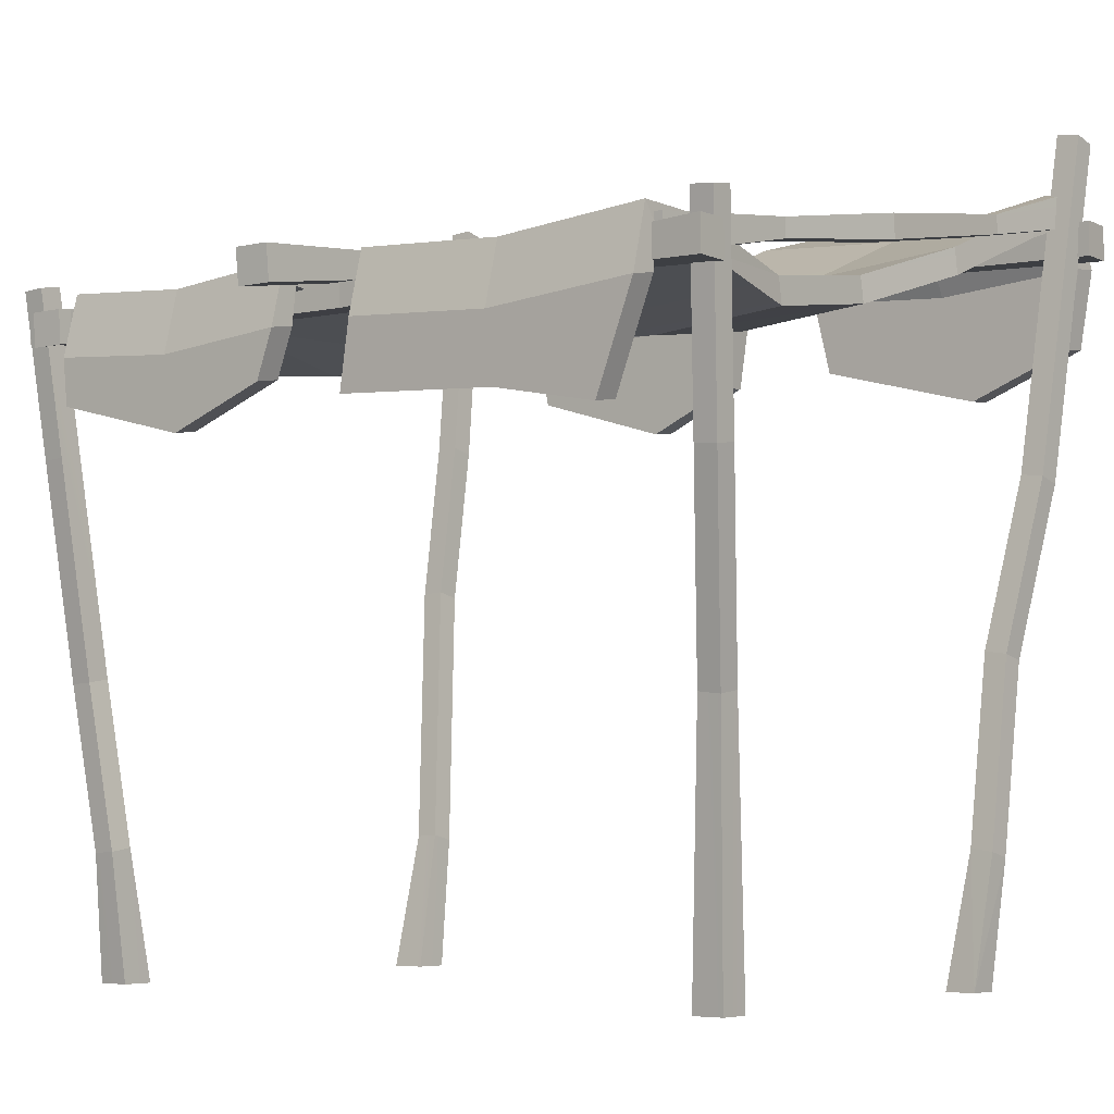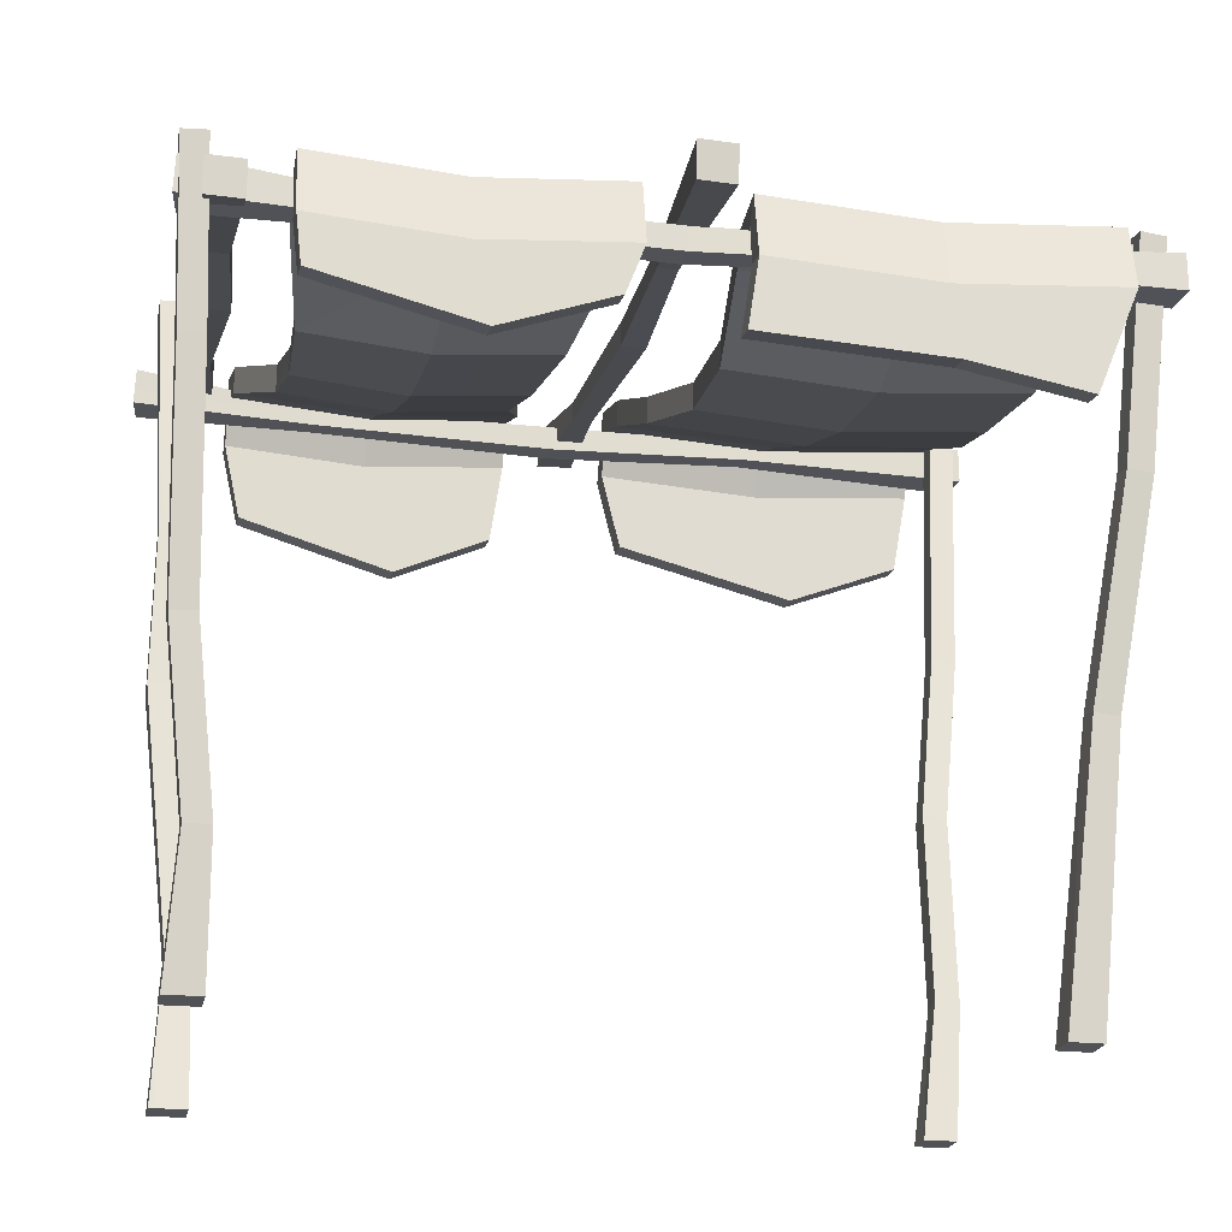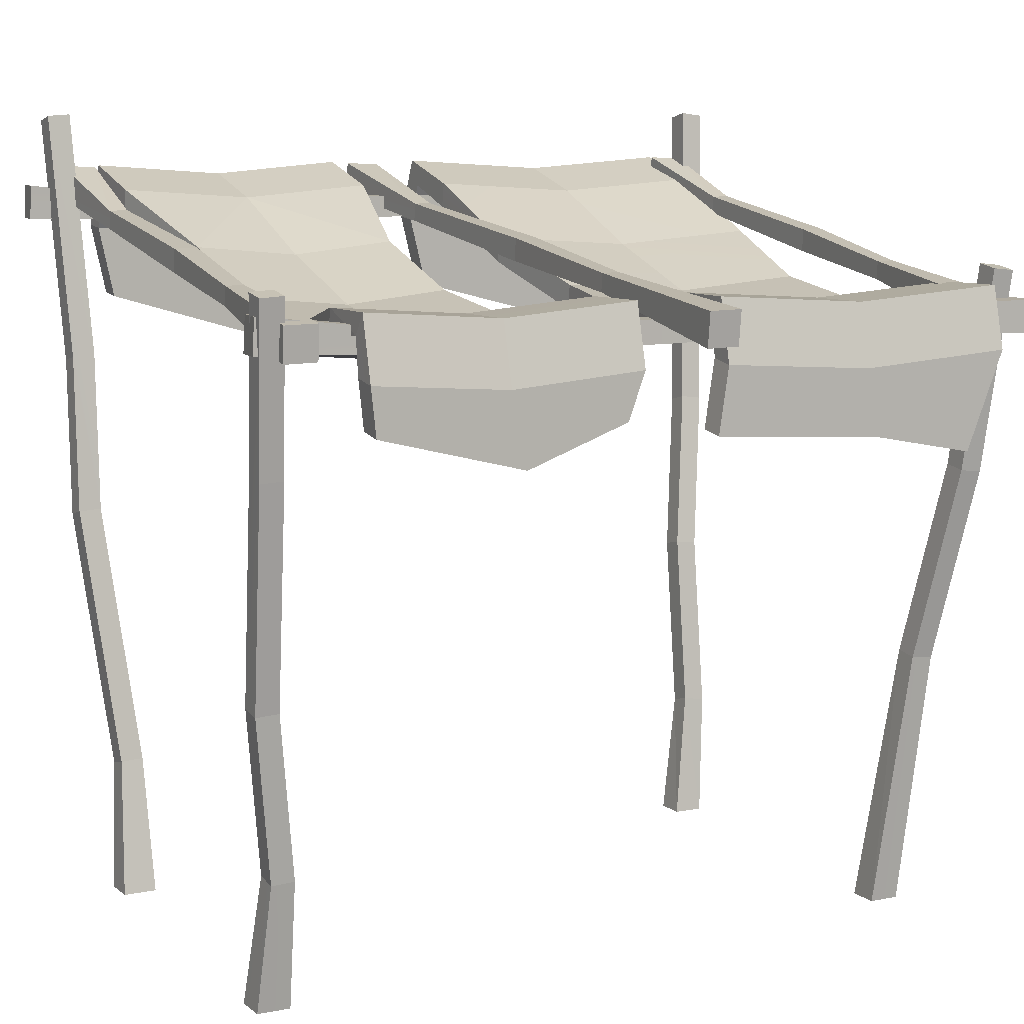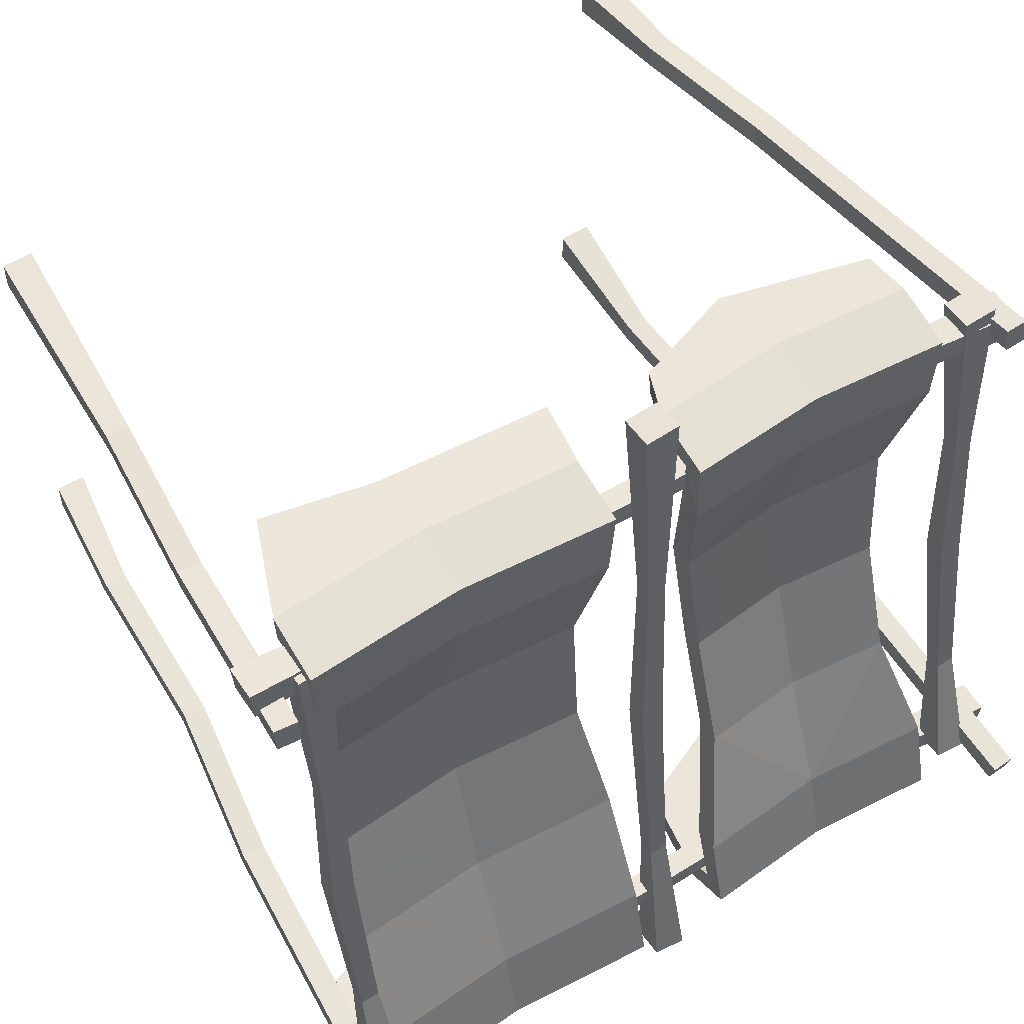
<metadata>
{"format":"obj","ext":"obj","renderer":"f3d","projection":"perspective","resolution":1024,"background":"white","views":[{"elev":-4.9,"azim":39.4,"up":"+Y"},{"elev":-20.7,"azim":-11.4,"up":"+Y"},{"elev":9.2,"azim":-28.0,"up":"+Y"},{"elev":55.4,"azim":147.3,"up":"+Z"}]}
</metadata>
<code>
o SM_Bld_Stall_Cover_04
v 0.3092 126.9 -147.2
v 0.3512 114.5 -149.3
v 1.991 112.4 -86.27
v 1.949 105.6 -86.97
v -6.978 75.12 148
v 5.514 75.21 147
v -6.903 87.44 149.3
v 5.589 87.54 148.4
v 8.832 105.7 -87.6
v 12.6 114.1 -147.4
v 8.874 112.5 -86.89
v 12.56 126.5 -145.3
v 10.44 94.57 -1.97
v 10.49 103.1 -1.064
v 1.824 94.5 -1.344
v 1.876 103 -0.438
v 5.746 87.81 68.02
v 5.788 94.6 68.73
v -1.136 87.74 68.65
v -1.095 94.53 69.35
v -149.3 88.46 110.5
v -149.9 75.89 110.4
v -87.12 81.07 108.8
v -87.05 74.24 108.8
v 149.8 70.8 117.8
v 148.9 70.79 105.3
v 149.7 83.2 117.7
v 148.8 83.19 105.2
v -87.68 74.23 101.9
v -148 75.73 98.18
v -87.75 81.06 101.9
v -147.4 88.3 98.22
v -1.336 72.97 100.3
v -1.409 81.52 100.3
v -0.7059 72.97 109
v -0.7789 81.52 108.9
v 68.97 74.26 105
v 68.89 81.09 105
v 69.6 74.26 111.9
v 69.52 81.09 111.9
v 128.8 128.5 -114.2
v 128.8 116.1 -115.6
v 130.5 113.4 -66.81
v 130.4 106.6 -67.29
v 121.5 73.52 115.1
v 134 73.62 114.4
v 121.6 85.82 115.9
v 134.1 85.93 115.2
v 137.3 106.7 -67.77
v 141.1 115.7 -114.2
v 137.4 113.5 -67.3
v 141 128.1 -112.7
v 138.9 94.6 -1.307
v 139 103.1 -0.6978
v 130.3 94.53 -0.8205
v 130.4 103 -0.2118
v 134.2 87.07 52.99
v 134.3 93.86 53.47
v 127.3 87 53.48
v 127.4 93.78 53.95
v -149.3 121.5 -108.9
v -149.9 108.9 -109
v -87.15 114.1 -112
v -87.07 107.2 -111.9
v 149.9 103.8 -108.1
v 148.8 103.8 -120.6
v 149.8 116.2 -108.2
v 148.7 116.2 -120.6
v -87.85 107.2 -118.8
v -148.3 108.7 -121.3
v -87.92 114.1 -118.8
v -147.6 121.3 -121.2
v -1.562 106 -122.3
v -1.636 114.5 -122.3
v -0.7469 106 -113.7
v -0.8212 114.5 -113.7
v 68.83 107.3 -119.1
v 68.75 114.1 -119.1
v 69.6 107.3 -112.2
v 69.53 114.1 -112.3
v -134.6 128.5 -114.2
v -134.6 116.1 -115.6
v -132.9 113.4 -66.81
v -133 106.6 -67.29
v -141.9 73.52 115.1
v -129.4 73.62 114.4
v -141.8 85.82 115.9
v -129.3 85.93 115.2
v -126.1 106.7 -67.77
v -122.3 115.7 -114.2
v -126.1 113.5 -67.3
v -122.4 128.1 -112.7
v -124.5 94.6 -1.307
v -124.4 103.1 -0.6978
v -133.1 94.53 -0.8205
v -133.1 103 -0.2118
v -129.2 87.07 52.99
v -129.2 93.86 53.47
v -136.1 87 53.48
v -136 93.78 53.95
v -144 -43.47 93.45
v -135.5 -43.04 93.5
v -146.4 34.97 105.6
v -137.8 35.4 105.7
v -148.9 94.37 113.9
v -140.4 94.79 114
v -148.9 95.76 105.5
v -140.4 96.19 105.5
v -137.8 36.79 97.23
v -135.5 -41.64 85.06
v -146.4 36.37 97.17
v -144 -42.07 85
v -140.2 -148.3 69.73
v -128.1 -148.3 69.81
v -140.2 -148.3 81.63
v -128.1 -148.3 81.71
v -134.3 -148.3 -64.75
v -121.7 -148.3 -64.85
v -131.1 -98.13 -73.89
v -122.5 -97.61 -73.96
v -134.3 148.3 -106.1
v -134.3 146.3 -114.5
v -142.8 147.8 -106
v -142.8 145.8 -114.4
v -122.5 -99.58 -82.38
v -121.7 -148.3 -77.26
v -131.1 -100.1 -82.31
v -134.3 -148.3 -77.15
v 130.4 -101.5 -70.9
v 131.3 -34.71 -80.1
v 121.9 -100.3 -71.05
v 122.8 -33.58 -80.25
v 139.2 147.4 -106
v 147.7 146.2 -105.8
v 139.2 145.4 -114.4
v 147.7 144.3 -114.2
v 122.8 -35.54 -88.66
v 131.3 -36.68 -88.51
v 121.9 -102.3 -79.46
v 130.4 -103.4 -79.31
v 114.8 -148.3 -76.65
v 126.1 -148.3 -76.45
v 114.8 -148.3 -65.55
v 126.1 -148.3 -65.35
v 142.2 18.72 99.92
v 147.7 93.12 108.8
v 133.7 19.66 100.1
v 139.2 94.05 108.9
v 147.7 94.51 100.4
v 139.2 95.45 100.5
v 133.7 21.05 91.61
v 142.2 20.12 91.48
v 126.1 -148.3 65.05
v 126.1 -148.3 76.38
v 114.8 -148.3 65.23
v 114.8 -148.3 76.55
v -137.1 -102.6 88.06
v -128.6 -102.1 88.12
v -128.6 -100.7 79.67
v -137.1 -101.2 79.61
v 124.2 -52.23 85.96
v 132.7 -53.17 85.83
v 132.7 -51.77 77.39
v 124.2 -50.84 77.52
v 140 24.27 -99.59
v 140 26.24 -91.18
v 131.5 27.37 -91.33
v 131.5 25.41 -99.74
v -140.7 -3.622 -96
v -132.1 -3.104 -96.07
v -132.1 -1.142 -87.66
v -140.7 -1.659 -87.59
v -130.8 55.55 -102.9
v -139.3 55.03 -102.8
v -130.8 57.51 -94.47
v -139.3 56.99 -94.4
v -16.03 67.95 114.9
v -16.05 81.25 113.3
v -16.03 66.41 124.2
v -16.03 89.07 118.6
v -17.24 78.89 89.84
v -17.02 88.57 91.37
v -24.1 77.72 44.42
v -24.1 68.39 42.89
v -26.87 84.65 -2.53
v -26.87 75.46 -4.062
v -26.84 90.77 -51.01
v -26.79 100.1 -49.48
v -16.03 110.4 -97.96
v -16.03 119.8 -96.43
v -16.03 118.2 -121.4
v -16.03 128.2 -126.5
v -16.03 103.7 -128.5
v -16.03 104.6 -137.9
v -66.03 62.51 124.2
v -66.03 85.17 118.6
v -116 66.41 124.2
v -116 89.07 118.6
v -66.03 84.67 91.37
v -115 88.57 91.37
v -108 77.72 44.42
v -66.03 73.82 44.42
v -105.2 84.65 -2.53
v -66.03 80.75 -2.53
v -66.03 96.21 -49.48
v -105.3 100.1 -49.48
v -66.03 115.9 -96.43
v -116 119.8 -96.43
v -66.03 124.3 -126.5
v -116 128.2 -126.5
v -66.03 100.7 -137.9
v -116 104.6 -137.9
v -116 81.25 113.3
v -116 67.95 114.9
v -114.8 78.89 89.84
v -108 68.39 42.89
v -105.2 75.46 -4.062
v -105.2 90.77 -51.01
v -116 110.4 -97.96
v -116 118.2 -121.4
v -116 103.7 -128.5
v -66.03 77.35 113.3
v -66.03 64.04 114.9
v -66.03 74.99 89.84
v -66.03 64.49 42.89
v -66.03 71.55 -4.062
v -66.03 86.86 -51.01
v -66.03 106.5 -97.96
v -66.03 114.2 -121.4
v -66.03 99.84 -128.5
v -54.98 60.19 -128.5
v -110.2 76.66 -128.5
v -54.98 61.07 -137.9
v -110.2 77.54 -137.9
v -114.2 50.91 114.9
v -60.3 37.41 114.9
v -114.2 49.37 124.2
v -60.3 35.88 124.2
v -20.42 76.16 -137.9
v -20.42 75.29 -128.5
v -22.4 51.02 114.9
v -22.4 49.49 124.2
v 131.2 67.95 115.7
v 131.2 81.25 114.2
v 131.1 66.41 125.1
v 131.2 89.07 119.4
v 130.2 78.89 90.67
v 130.4 88.57 92.2
v 126.1 77.72 45.19
v 126.1 68.39 43.65
v 125.4 84.65 -1.777
v 125.4 75.46 -3.309
v 132.1 90.77 -50.17
v 132.2 100.1 -48.63
v 134.3 110.4 -97.09
v 134.3 119.8 -95.56
v 134.6 118.2 -120.6
v 134.7 128.2 -125.6
v 134.7 103.7 -127.6
v 134.9 104.6 -137.1
v 74.08 62.51 124.2
v 74.16 85.17 118.6
v 17.08 66.41 123.4
v 17.16 89.07 117.8
v 74.55 84.67 91.39
v 18.68 88.57 90.58
v 24.41 77.72 43.71
v 75.24 73.82 44.45
v 26.46 84.65 -3.214
v 75.92 80.75 -2.496
v 76.6 96.21 -49.44
v 21.03 100.1 -50.25
v 77.28 115.9 -96.38
v 20.28 119.8 -97.21
v 77.72 124.3 -126.5
v 20.72 128.2 -127.3
v 77.89 100.7 -137.9
v 20.89 104.6 -138.7
v 17.25 81.25 112.5
v 17.21 67.95 114.1
v 18.95 78.89 89.05
v 24.43 68.39 42.18
v 26.48 75.46 -4.747
v 21.12 90.77 -51.78
v 20.31 110.4 -98.75
v 20.65 118.2 -122.2
v 20.75 103.7 -129.2
v 74.23 77.35 113.3
v 74.21 64.04 114.9
v 74.58 74.99 89.86
v 75.26 64.49 42.92
v 75.94 71.55 -4.028
v 76.62 86.86 -50.97
v 77.31 106.5 -97.92
v 77.65 114.2 -121.4
v 77.75 99.84 -128.4
v 90.34 60.19 -128.2
v 27.4 76.66 -129.1
v 90.48 61.07 -137.7
v 27.54 77.54 -138.6
v 13.55 43.84 114
v 77.08 40.03 114.9
v 13.41 42.31 123.4
v 76.94 38.5 124.3
v 129.9 76.16 -137.1
v 129.7 75.29 -127.6
v 117 32.3 115.5
v 116.9 30.77 124.9
f 1 2 3
f 3 2 4
f 5 6 7
f 7 6 8
f 9 10 11
f 11 10 12
f 10 2 12
f 12 2 1
f 2 10 4
f 4 10 9
f 1 3 12
f 12 3 11
f 13 9 14
f 14 9 11
f 9 13 4
f 4 13 15
f 3 4 16
f 16 4 15
f 11 3 14
f 14 3 16
f 17 13 18
f 18 13 14
f 13 17 15
f 15 17 19
f 16 15 20
f 20 15 19
f 14 16 18
f 18 16 20
f 18 20 8
f 8 20 7
f 6 17 8
f 8 17 18
f 17 6 19
f 19 6 5
f 20 19 7
f 7 19 5
f 21 22 23
f 23 22 24
f 25 26 27
f 27 26 28
f 29 30 31
f 31 30 32
f 30 22 32
f 32 22 21
f 22 30 24
f 24 30 29
f 21 23 32
f 32 23 31
f 33 29 34
f 34 29 31
f 29 33 24
f 24 33 35
f 23 24 36
f 36 24 35
f 31 23 34
f 34 23 36
f 37 33 38
f 38 33 34
f 33 37 35
f 35 37 39
f 36 35 40
f 40 35 39
f 34 36 38
f 38 36 40
f 38 40 28
f 28 40 27
f 26 37 28
f 28 37 38
f 37 26 39
f 39 26 25
f 40 39 27
f 27 39 25
f 41 42 43
f 43 42 44
f 45 46 47
f 47 46 48
f 49 50 51
f 51 50 52
f 50 42 52
f 52 42 41
f 42 50 44
f 44 50 49
f 41 43 52
f 52 43 51
f 53 49 54
f 54 49 51
f 49 53 44
f 44 53 55
f 43 44 56
f 56 44 55
f 51 43 54
f 54 43 56
f 57 53 58
f 58 53 54
f 53 57 55
f 55 57 59
f 56 55 60
f 60 55 59
f 54 56 58
f 58 56 60
f 58 60 48
f 48 60 47
f 46 57 48
f 48 57 58
f 57 46 59
f 59 46 45
f 60 59 47
f 47 59 45
f 61 62 63
f 63 62 64
f 65 66 67
f 67 66 68
f 69 70 71
f 71 70 72
f 70 62 72
f 72 62 61
f 62 70 64
f 64 70 69
f 61 63 72
f 72 63 71
f 73 69 74
f 74 69 71
f 69 73 64
f 64 73 75
f 63 64 76
f 76 64 75
f 71 63 74
f 74 63 76
f 77 73 78
f 78 73 74
f 73 77 75
f 75 77 79
f 76 75 80
f 80 75 79
f 74 76 78
f 78 76 80
f 78 80 68
f 68 80 67
f 66 77 68
f 68 77 78
f 77 66 79
f 79 66 65
f 80 79 67
f 67 79 65
f 81 82 83
f 83 82 84
f 85 86 87
f 87 86 88
f 89 90 91
f 91 90 92
f 90 82 92
f 92 82 81
f 82 90 84
f 84 90 89
f 81 83 92
f 92 83 91
f 93 89 94
f 94 89 91
f 89 93 84
f 84 93 95
f 83 84 96
f 96 84 95
f 91 83 94
f 94 83 96
f 97 93 98
f 98 93 94
f 93 97 95
f 95 97 99
f 96 95 100
f 100 95 99
f 94 96 98
f 98 96 100
f 98 100 88
f 88 100 87
f 86 97 88
f 88 97 98
f 97 86 99
f 99 86 85
f 100 99 87
f 87 99 85
f 101 102 103
f 103 102 104
f 105 106 107
f 107 106 108
f 109 110 111
f 111 110 112
f 113 114 115
f 115 114 116
f 102 110 104
f 104 110 109
f 101 103 112
f 112 103 111
f 117 118 119
f 119 118 120
f 121 122 123
f 123 122 124
f 125 126 127
f 127 126 128
f 126 118 128
f 128 118 117
f 118 126 120
f 120 126 125
f 117 119 128
f 128 119 127
f 129 130 131
f 131 130 132
f 133 134 135
f 135 134 136
f 137 138 139
f 139 138 140
f 141 142 143
f 143 142 144
f 140 138 129
f 129 138 130
f 139 131 137
f 137 131 132
f 145 146 147
f 147 146 148
f 146 149 148
f 148 149 150
f 150 149 151
f 151 149 152
f 153 154 155
f 155 154 156
f 145 152 146
f 146 152 149
f 147 148 151
f 151 148 150
f 115 116 157
f 157 116 158
f 114 159 116
f 116 159 158
f 159 114 160
f 160 114 113
f 113 115 160
f 160 115 157
f 161 162 147
f 147 162 145
f 163 152 162
f 162 152 145
f 152 163 151
f 151 163 164
f 164 161 151
f 151 161 147
f 156 154 161
f 161 154 162
f 153 163 154
f 154 163 162
f 163 153 164
f 164 153 155
f 155 156 164
f 164 156 161
f 143 144 131
f 131 144 129
f 142 140 144
f 144 140 129
f 140 142 139
f 139 142 141
f 141 143 139
f 139 143 131
f 138 165 130
f 130 165 166
f 132 130 167
f 167 130 166
f 137 132 168
f 168 132 167
f 165 138 168
f 168 138 137
f 165 136 166
f 166 136 134
f 166 134 167
f 167 134 133
f 168 167 135
f 135 167 133
f 135 136 168
f 168 136 165
f 169 170 127
f 127 170 125
f 125 170 120
f 120 170 171
f 120 171 119
f 119 171 172
f 127 119 169
f 169 119 172
f 173 170 174
f 174 170 169
f 170 173 171
f 171 173 175
f 172 171 176
f 176 171 175
f 169 172 174
f 174 172 176
f 174 176 124
f 124 176 123
f 122 173 124
f 124 173 174
f 173 122 175
f 175 122 121
f 176 175 123
f 123 175 121
f 103 104 105
f 105 104 106
f 103 105 111
f 111 105 107
f 108 109 107
f 107 109 111
f 104 109 106
f 106 109 108
f 157 101 160
f 160 101 112
f 158 102 157
f 157 102 101
f 158 159 102
f 102 159 110
f 112 110 160
f 160 110 159
f 177 178 179
f 179 178 180
f 181 182 178
f 178 182 180
f 182 181 183
f 183 181 184
f 183 184 185
f 185 184 186
f 186 187 185
f 185 187 188
f 187 189 188
f 188 189 190
f 189 191 190
f 190 191 192
f 193 194 191
f 191 194 192
f 195 196 197
f 197 196 198
f 199 200 196
f 196 200 198
f 200 199 201
f 201 199 202
f 201 202 203
f 203 202 204
f 204 205 203
f 203 205 206
f 205 207 206
f 206 207 208
f 207 209 208
f 208 209 210
f 211 212 209
f 209 212 210
f 198 213 197
f 197 213 214
f 198 200 213
f 213 200 215
f 200 201 215
f 215 201 216
f 201 203 216
f 216 203 217
f 217 203 218
f 218 203 206
f 218 206 219
f 219 206 208
f 210 220 208
f 208 220 219
f 210 212 220
f 220 212 221
f 213 222 214
f 214 222 223
f 213 215 222
f 222 215 224
f 225 224 216
f 216 224 215
f 226 225 217
f 217 225 216
f 226 217 227
f 227 217 218
f 227 218 228
f 228 218 219
f 220 229 219
f 219 229 228
f 220 221 229
f 229 221 230
f 231 232 233
f 233 232 234
f 235 236 237
f 237 236 238
f 231 230 232
f 232 230 221
f 212 234 221
f 221 234 232
f 212 211 234
f 234 211 233
f 194 193 239
f 239 193 240
f 214 223 235
f 235 223 236
f 177 179 241
f 241 179 242
f 238 195 237
f 237 195 197
f 214 235 197
f 197 235 237
f 227 228 187
f 187 228 189
f 226 227 186
f 186 227 187
f 184 225 186
f 186 225 226
f 181 224 184
f 184 224 225
f 224 181 222
f 222 181 178
f 223 222 177
f 177 222 178
f 236 223 241
f 241 223 177
f 238 236 242
f 242 236 241
f 179 195 242
f 242 195 238
f 180 196 179
f 179 196 195
f 180 182 196
f 196 182 199
f 202 199 183
f 183 199 182
f 204 202 185
f 185 202 183
f 204 185 205
f 205 185 188
f 205 188 207
f 207 188 190
f 192 209 190
f 190 209 207
f 192 194 209
f 209 194 211
f 233 211 239
f 239 211 194
f 231 233 240
f 240 233 239
f 193 230 240
f 240 230 231
f 230 193 229
f 229 193 191
f 228 229 189
f 189 229 191
f 243 244 245
f 245 244 246
f 247 248 244
f 244 248 246
f 248 247 249
f 249 247 250
f 249 250 251
f 251 250 252
f 252 253 251
f 251 253 254
f 253 255 254
f 254 255 256
f 255 257 256
f 256 257 258
f 259 260 257
f 257 260 258
f 261 262 263
f 263 262 264
f 265 266 262
f 262 266 264
f 266 265 267
f 267 265 268
f 267 268 269
f 269 268 270
f 270 271 269
f 269 271 272
f 271 273 272
f 272 273 274
f 273 275 274
f 274 275 276
f 277 278 275
f 275 278 276
f 264 279 263
f 263 279 280
f 264 266 279
f 279 266 281
f 266 267 281
f 281 267 282
f 267 269 282
f 282 269 283
f 283 269 284
f 284 269 272
f 284 272 285
f 285 272 274
f 276 286 274
f 274 286 285
f 276 278 286
f 286 278 287
f 279 288 280
f 280 288 289
f 279 281 288
f 288 281 290
f 291 290 282
f 282 290 281
f 292 291 283
f 283 291 282
f 292 283 293
f 293 283 284
f 293 284 294
f 294 284 285
f 286 295 285
f 285 295 294
f 286 287 295
f 295 287 296
f 297 298 299
f 299 298 300
f 301 302 303
f 303 302 304
f 297 296 298
f 298 296 287
f 278 300 287
f 287 300 298
f 278 277 300
f 300 277 299
f 260 259 305
f 305 259 306
f 280 289 301
f 301 289 302
f 243 245 307
f 307 245 308
f 304 261 303
f 303 261 263
f 280 301 263
f 263 301 303
f 293 294 253
f 253 294 255
f 292 293 252
f 252 293 253
f 250 291 252
f 252 291 292
f 247 290 250
f 250 290 291
f 290 247 288
f 288 247 244
f 289 288 243
f 243 288 244
f 302 289 307
f 307 289 243
f 302 307 304
f 304 307 308
f 245 261 308
f 308 261 304
f 246 262 245
f 245 262 261
f 246 248 262
f 262 248 265
f 268 265 249
f 249 265 248
f 270 268 251
f 251 268 249
f 270 251 271
f 271 251 254
f 271 254 273
f 273 254 256
f 258 275 256
f 256 275 273
f 258 260 275
f 275 260 277
f 299 277 305
f 305 277 260
f 297 299 306
f 306 299 305
f 259 296 306
f 306 296 297
f 296 259 295
f 295 259 257
f 294 295 255
f 255 295 257

</code>
